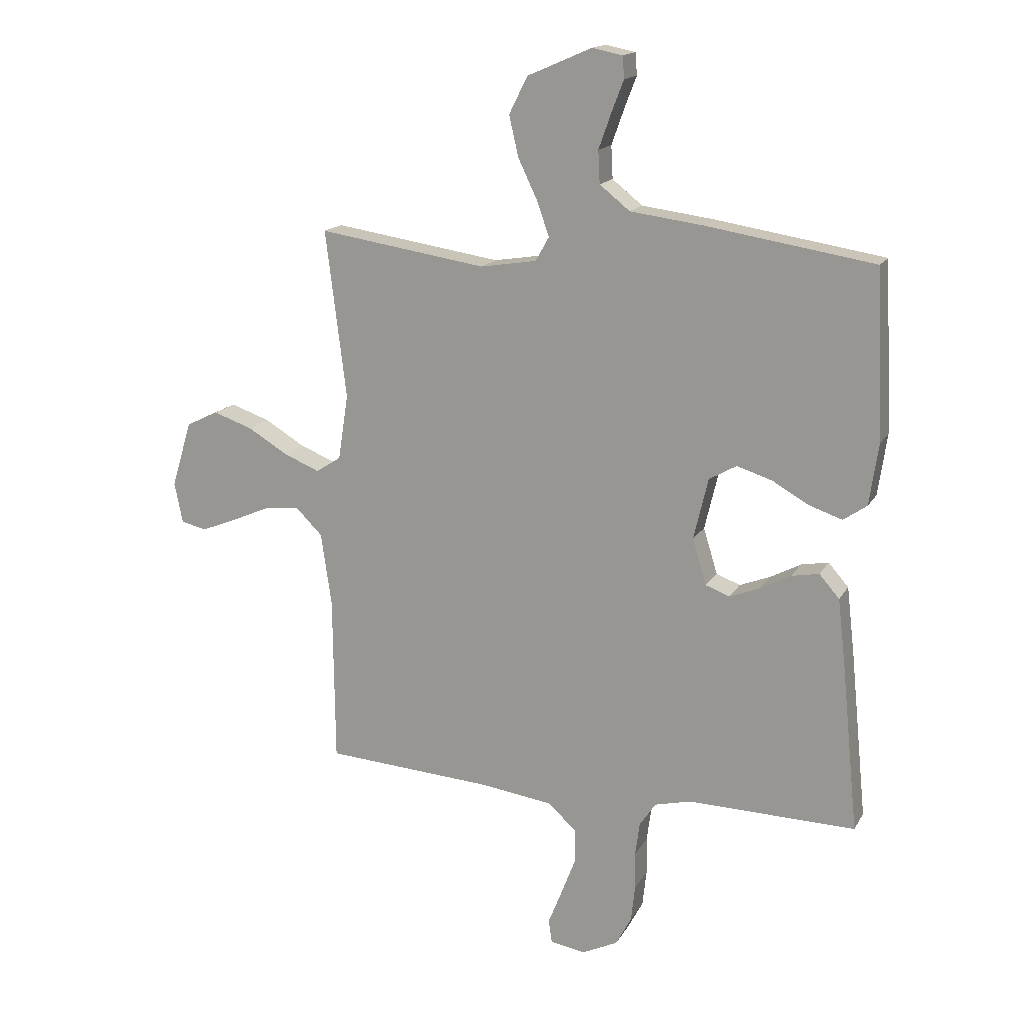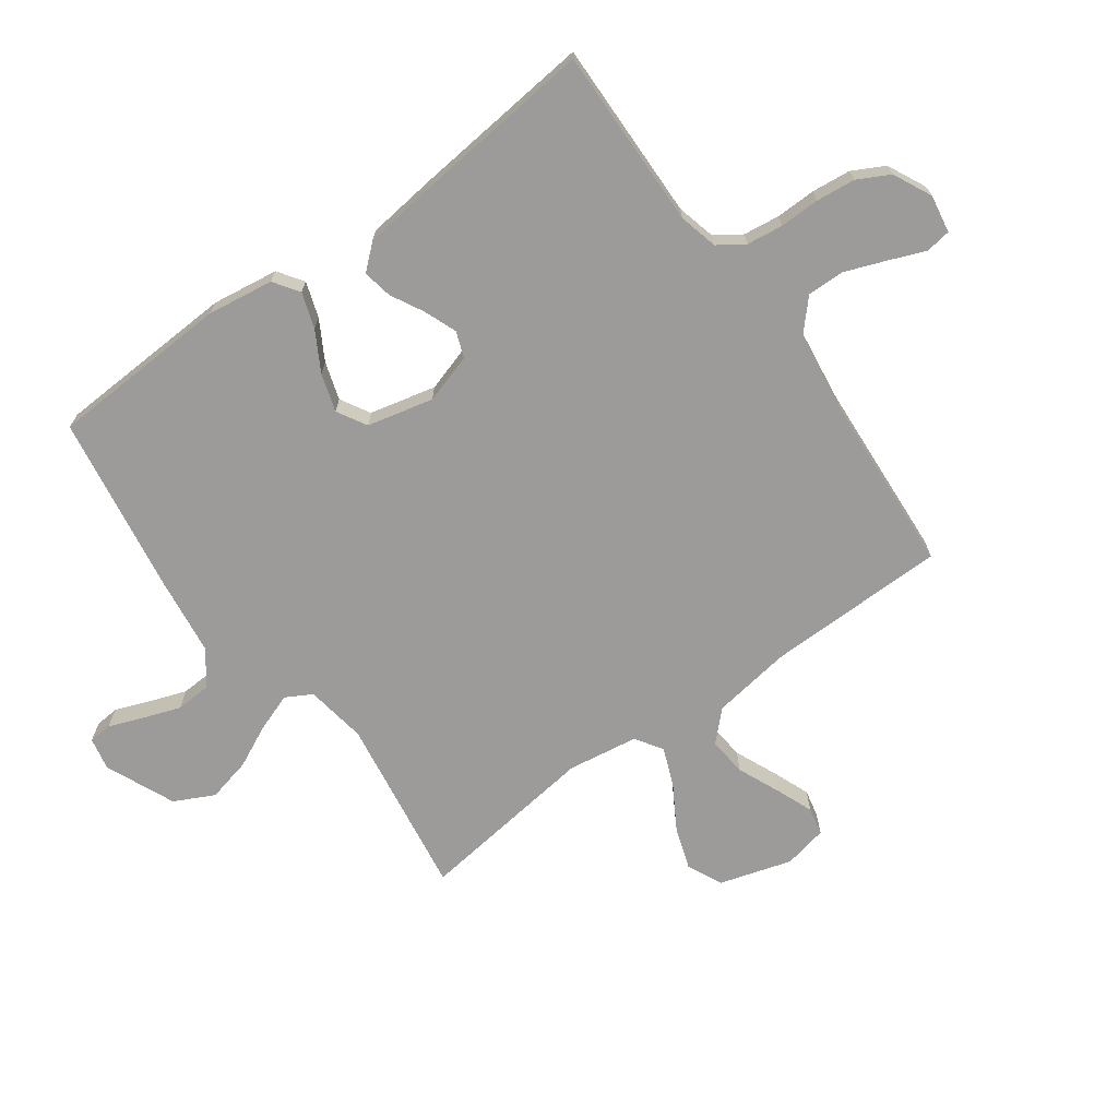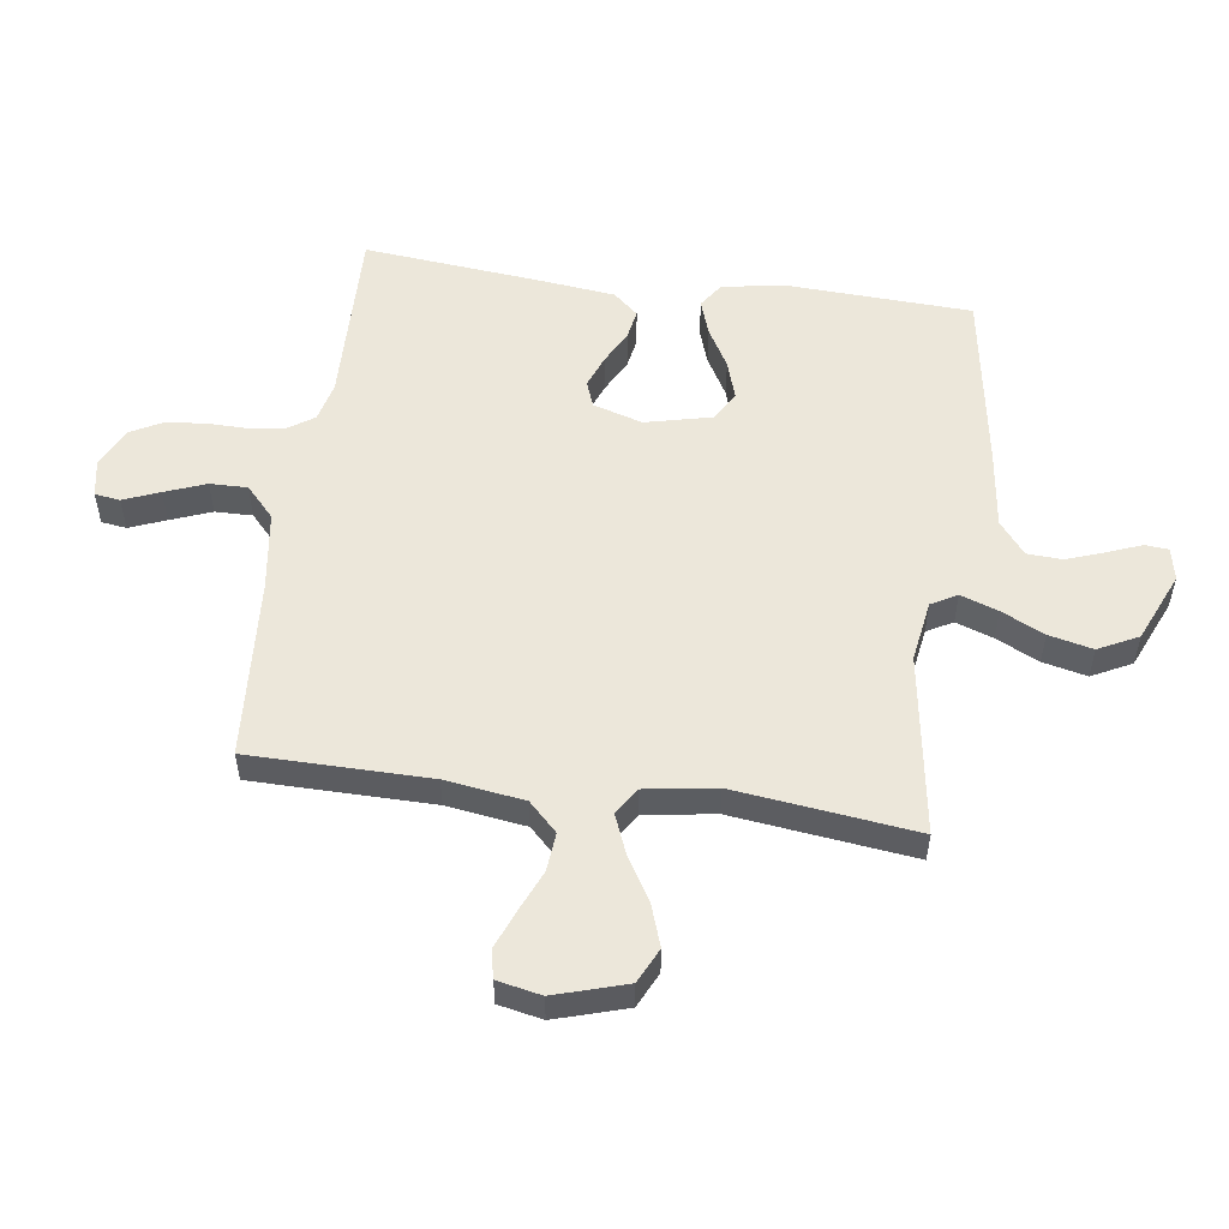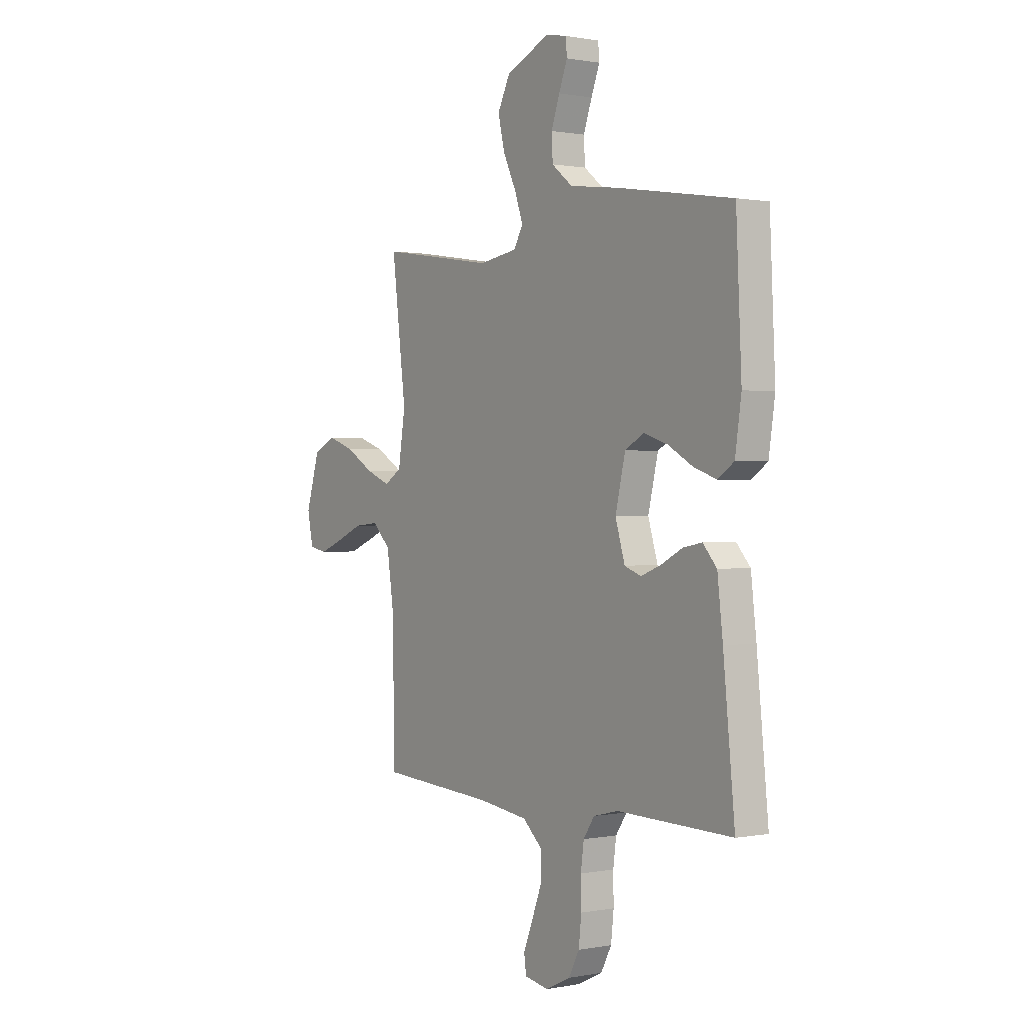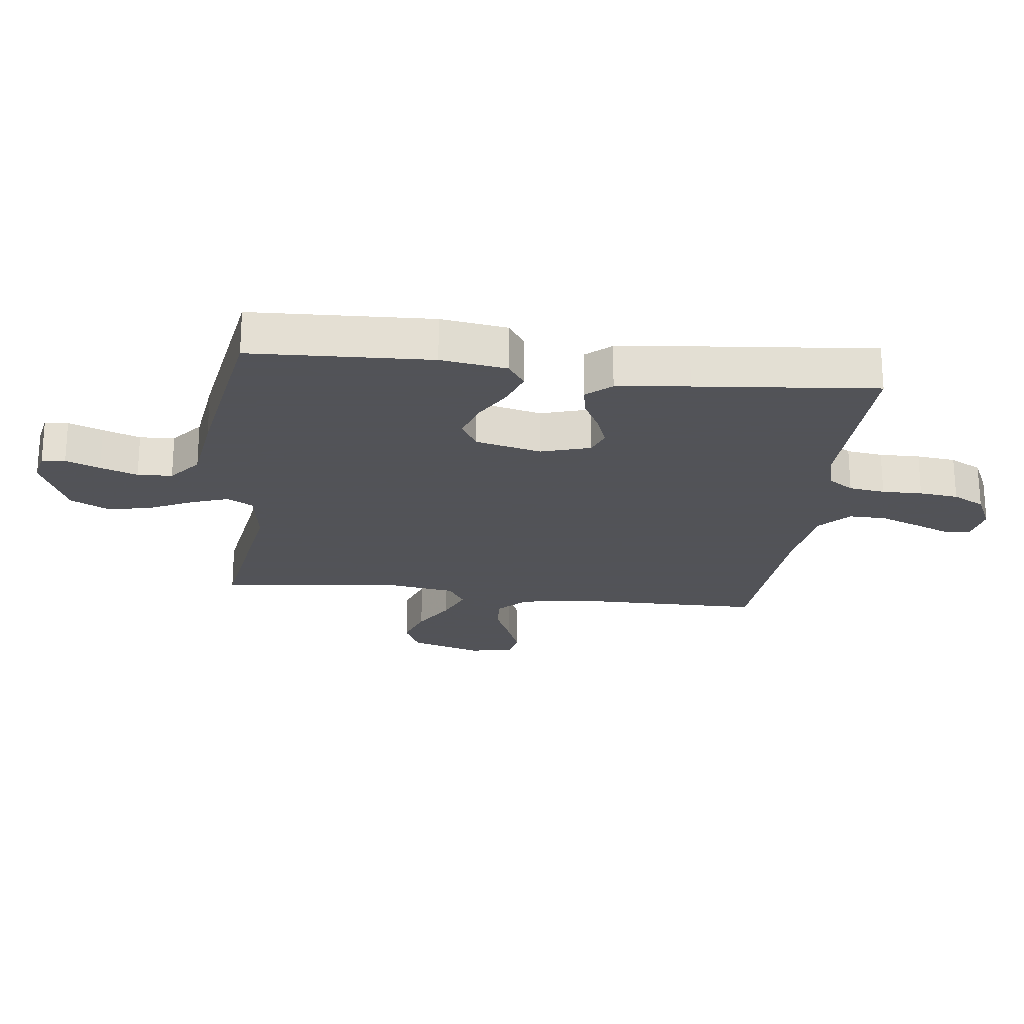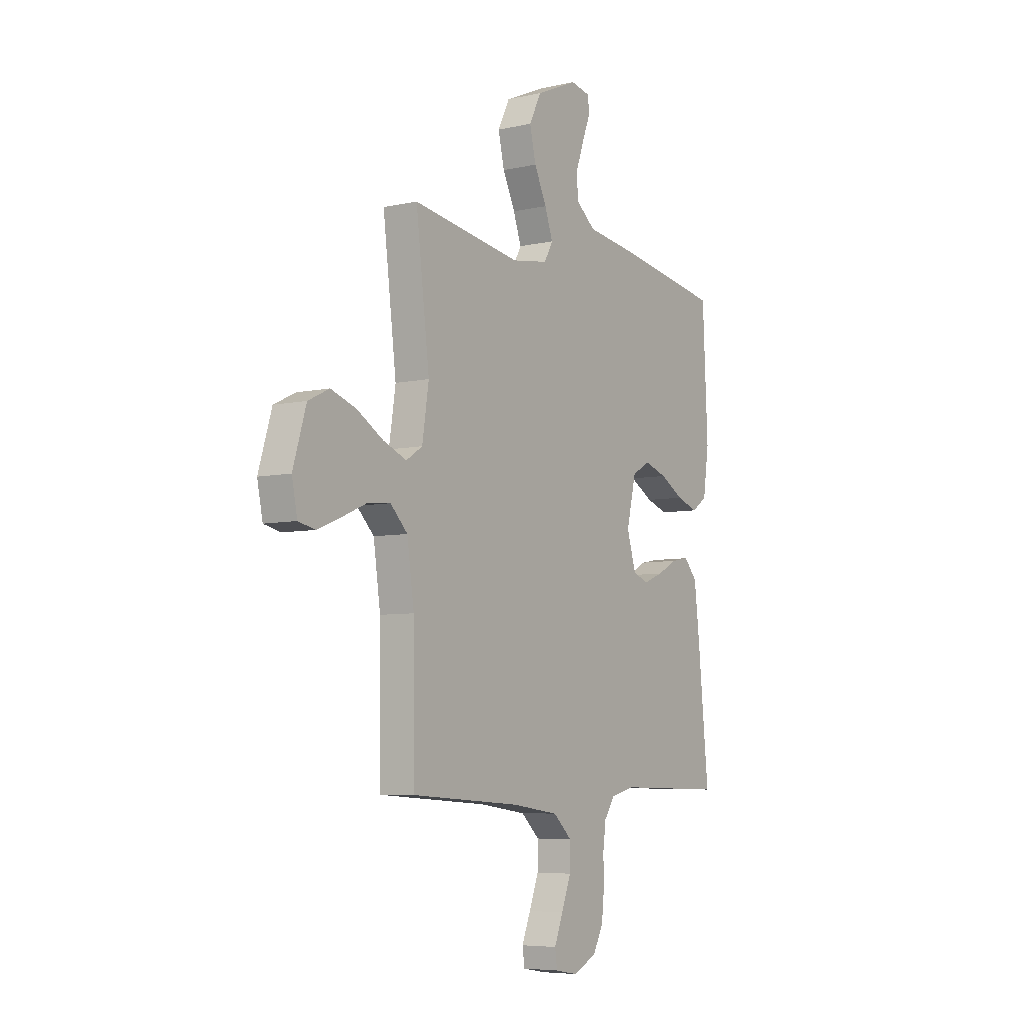
<metadata>
{"format":"obj","ext":"obj","renderer":"f3d","projection":"perspective","resolution":1024,"background":"white","views":[{"elev":16.0,"azim":20.7,"up":"+Z"},{"elev":-69.9,"azim":126.0,"up":"+Y"},{"elev":54.0,"azim":-82.2,"up":"+Y"},{"elev":0.7,"azim":54.8,"up":"+Z"},{"elev":-22.5,"azim":82.9,"up":"+Y"},{"elev":-6.3,"azim":-56.3,"up":"+Z"}]}
</metadata>
<code>
v -0.5 0.07 0.5
v -0.2 0.07 0.454
v -0.099 0.07 0.47
v -0.075 0.07 0.513
v -0.097 0.07 0.575
v -0.131 0.07 0.646
v -0.148 0.07 0.719
v -0.115 0.07 0.785
v 0 0.07 0.835
v 0.054 0.07 0.824
v 0.057 0.07 0.785
v 0.035 0.07 0.728
v 0.013 0.07 0.666
v 0.016 0.07 0.608
v 0.07 0.07 0.565
v 0.2 0.07 0.548
v 0.5 0.07 0.5
v 0.514 0.07 0.2
v 0.498 0.07 0.09
v 0.456 0.07 0.061
v 0.397 0.07 0.081
v 0.332 0.07 0.118
v 0.269 0.07 0.138
v 0.22 0.07 0.11
v 0.194 0.07 0
v 0.219 0.07 -0.082
v 0.262 0.07 -0.098
v 0.316 0.07 -0.077
v 0.371 0.07 -0.048
v 0.42 0.07 -0.039
v 0.456 0.07 -0.08
v 0.47 0.07 -0.2
v 0.5 0.07 -0.5
v 0.2 0.07 -0.493
v 0.135 0.07 -0.509
v 0.106 0.07 -0.552
v 0.098 0.07 -0.612
v 0.099 0.07 -0.679
v 0.092 0.07 -0.744
v 0.064 0.07 -0.797
v 0 0.07 -0.828
v -0.063 0.07 -0.817
v -0.069 0.07 -0.775
v -0.045 0.07 -0.715
v -0.019 0.07 -0.647
v -0.018 0.07 -0.585
v -0.069 0.07 -0.538
v -0.2 0.07 -0.52
v -0.5 0.07 -0.5
v -0.503 0.07 -0.2
v -0.522 0.07 -0.069
v -0.569 0.07 -0.022
v -0.633 0.07 -0.028
v -0.702 0.07 -0.058
v -0.765 0.07 -0.083
v -0.811 0.07 -0.073
v -0.826 0.07 0
v -0.79 0.07 0.119
v -0.732 0.07 0.147
v -0.662 0.07 0.123
v -0.59 0.07 0.08
v -0.526 0.07 0.054
v -0.481 0.07 0.083
v -0.463 0.07 0.2
v -0.5 0 0.5
v -0.2 0 0.454
v -0.099 0 0.47
v -0.075 0 0.513
v -0.097 0 0.575
v -0.131 0 0.646
v -0.148 0 0.719
v -0.115 0 0.785
v 0 0 0.835
v 0.054 0 0.824
v 0.057 0 0.785
v 0.035 0 0.728
v 0.013 0 0.666
v 0.016 0 0.608
v 0.07 0 0.565
v 0.2 0 0.548
v 0.5 0 0.5
v 0.514 0 0.2
v 0.498 0 0.09
v 0.456 0 0.061
v 0.397 0 0.081
v 0.332 0 0.118
v 0.269 0 0.138
v 0.22 0 0.11
v 0.194 0 0
v 0.219 0 -0.082
v 0.262 0 -0.098
v 0.316 0 -0.077
v 0.371 0 -0.048
v 0.42 0 -0.039
v 0.456 0 -0.08
v 0.47 0 -0.2
v 0.5 0 -0.5
v 0.2 0 -0.493
v 0.135 0 -0.509
v 0.106 0 -0.552
v 0.098 0 -0.612
v 0.099 0 -0.679
v 0.092 0 -0.744
v 0.064 0 -0.797
v 0 0 -0.828
v -0.063 0 -0.817
v -0.069 0 -0.775
v -0.045 0 -0.715
v -0.019 0 -0.647
v -0.018 0 -0.585
v -0.069 0 -0.538
v -0.2 0 -0.52
v -0.5 0 -0.5
v -0.503 0 -0.2
v -0.522 0 -0.069
v -0.569 0 -0.022
v -0.633 0 -0.028
v -0.702 0 -0.058
v -0.765 0 -0.083
v -0.811 0 -0.073
v -0.826 0 0
v -0.79 0 0.119
v -0.732 0 0.147
v -0.662 0 0.123
v -0.59 0 0.08
v -0.526 0 0.054
v -0.481 0 0.083
v -0.463 0 0.2
f 59 60 61
f 58 59 61
f 57 58 61
f 56 57 61
f 55 56 61
f 54 55 61
f 53 54 61
f 52 53 61 62
f 51 52 62 63
f 48 49 50
f 50 51 63
f 48 50 63
f 47 48 63
f 42 43 44
f 41 42 44
f 40 41 44
f 39 40 44
f 38 39 44
f 37 38 44
f 36 37 44 45
f 35 36 45 46
f 32 33 34
f 31 32 34
f 30 31 34
f 29 30 34
f 28 29 34
f 27 28 34 35
f 46 47 63
f 35 46 63
f 27 35 63
f 26 27 63
f 20 21 22
f 19 20 22
f 18 19 22
f 17 18 22
f 16 17 22
f 15 16 22
f 14 15 22 23
f 10 11 12
f 9 10 12
f 8 9 12
f 7 8 12
f 6 7 12
f 5 6 12
f 4 5 12 13
f 3 4 13 14
f 64 1 2
f 64 2 3
f 63 64 3
f 26 63 3
f 25 26 3
f 24 25 3 14
f 14 23 24
f 125 124 123
f 125 123 122
f 125 122 121
f 125 121 120
f 125 120 119
f 125 119 118
f 125 118 117
f 126 125 117 116
f 127 126 116 115
f 114 113 112
f 127 115 114
f 127 114 112
f 127 112 111
f 108 107 106
f 108 106 105
f 108 105 104
f 108 104 103
f 108 103 102
f 108 102 101
f 109 108 101 100
f 110 109 100 99
f 98 97 96
f 98 96 95
f 98 95 94
f 98 94 93
f 98 93 92
f 99 98 92 91
f 127 111 110
f 127 110 99
f 127 99 91
f 127 91 90
f 86 85 84
f 86 84 83
f 86 83 82
f 86 82 81
f 86 81 80
f 86 80 79
f 87 86 79 78
f 76 75 74
f 76 74 73
f 76 73 72
f 76 72 71
f 76 71 70
f 76 70 69
f 77 76 69 68
f 78 77 68 67
f 66 65 128
f 67 66 128
f 67 128 127
f 67 127 90
f 67 90 89
f 78 67 89 88
f 88 87 78
f 1 65 66 2
f 2 66 67 3
f 3 67 68 4
f 4 68 69 5
f 5 69 70 6
f 6 70 71 7
f 7 71 72 8
f 8 72 73 9
f 9 73 74 10
f 10 74 75 11
f 11 75 76 12
f 12 76 77 13
f 13 77 78 14
f 14 78 79 15
f 15 79 80 16
f 16 80 81 17
f 17 81 82 18
f 18 82 83 19
f 19 83 84 20
f 20 84 85 21
f 21 85 86 22
f 22 86 87 23
f 23 87 88 24
f 24 88 89 25
f 25 89 90 26
f 26 90 91 27
f 27 91 92 28
f 28 92 93 29
f 29 93 94 30
f 30 94 95 31
f 31 95 96 32
f 32 96 97 33
f 33 97 98 34
f 34 98 99 35
f 35 99 100 36
f 36 100 101 37
f 37 101 102 38
f 38 102 103 39
f 39 103 104 40
f 40 104 105 41
f 41 105 106 42
f 42 106 107 43
f 43 107 108 44
f 44 108 109 45
f 45 109 110 46
f 46 110 111 47
f 47 111 112 48
f 48 112 113 49
f 49 113 114 50
f 50 114 115 51
f 51 115 116 52
f 52 116 117 53
f 53 117 118 54
f 54 118 119 55
f 55 119 120 56
f 56 120 121 57
f 57 121 122 58
f 58 122 123 59
f 59 123 124 60
f 60 124 125 61
f 61 125 126 62
f 62 126 127 63
f 63 127 128 64
f 64 128 65 1

</code>
